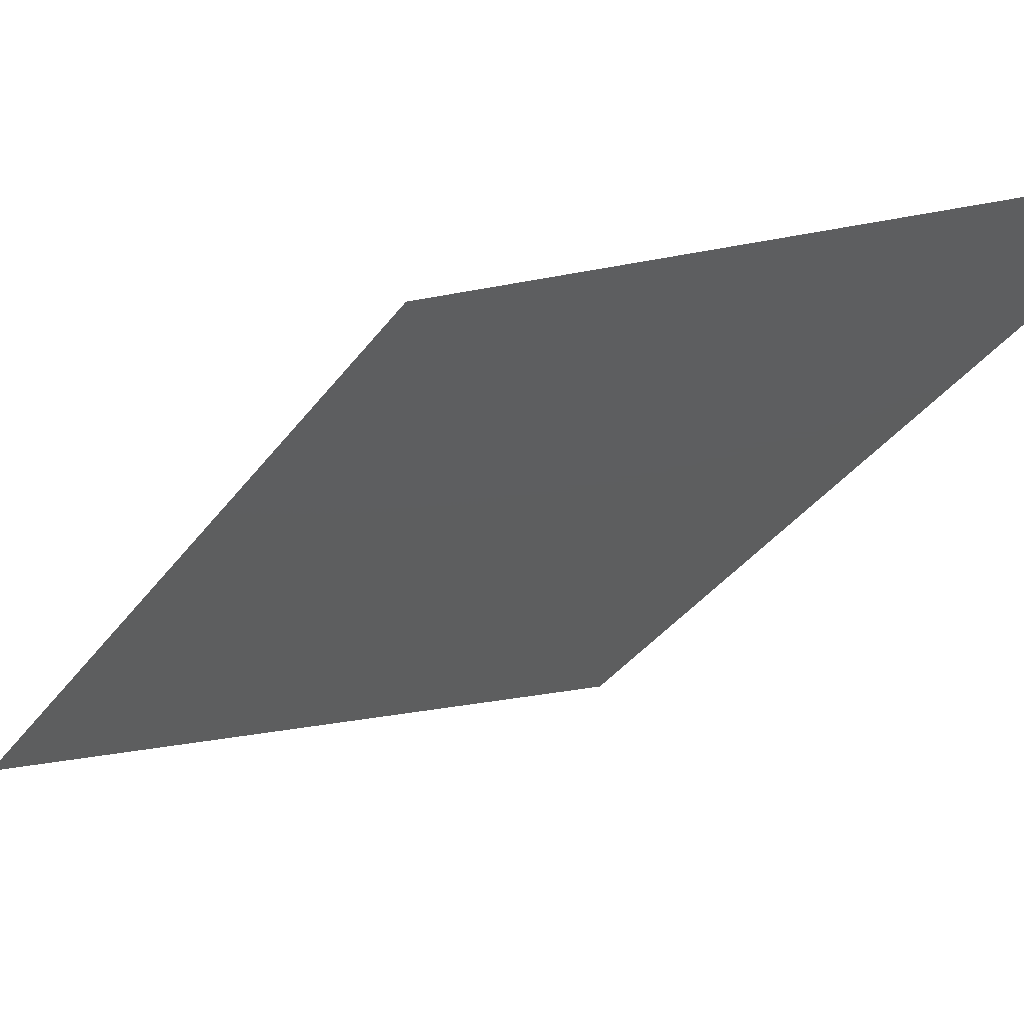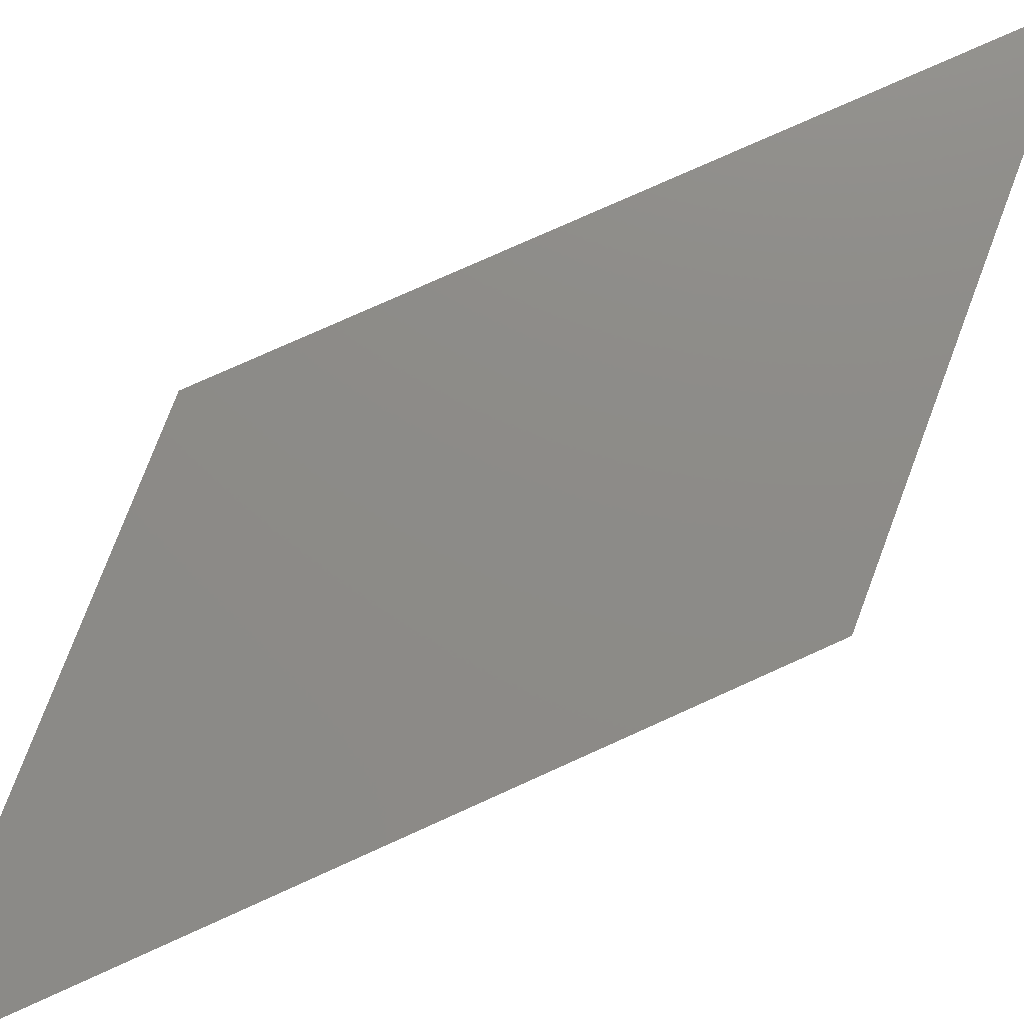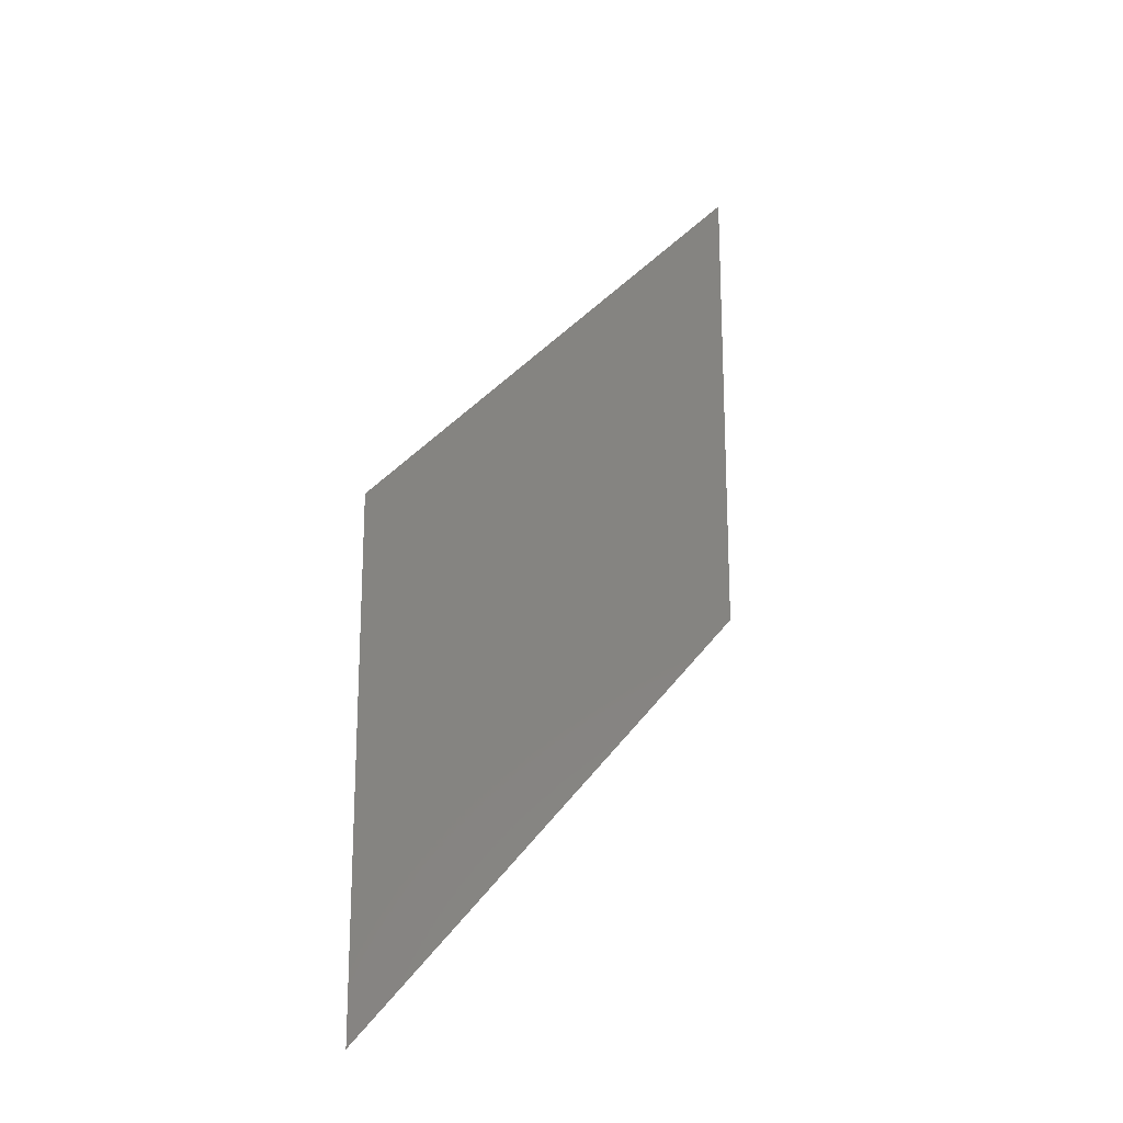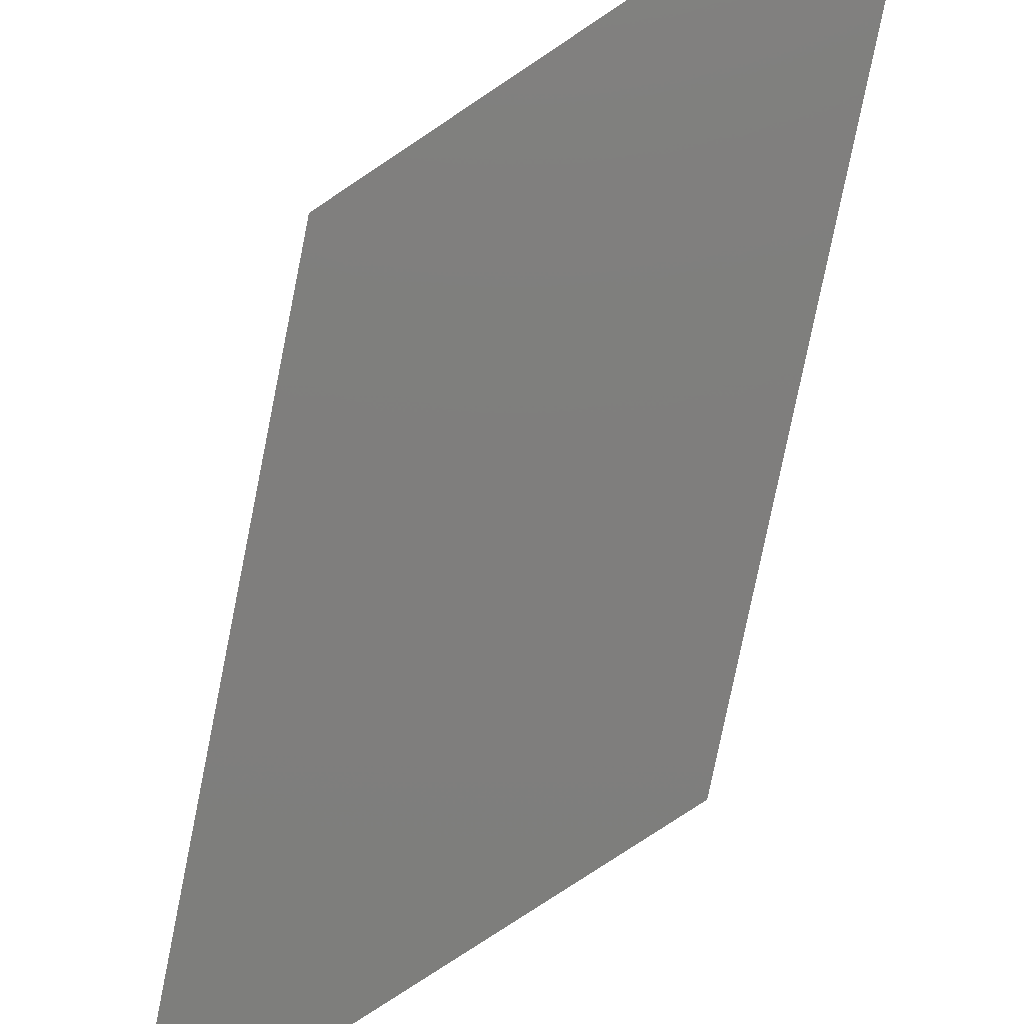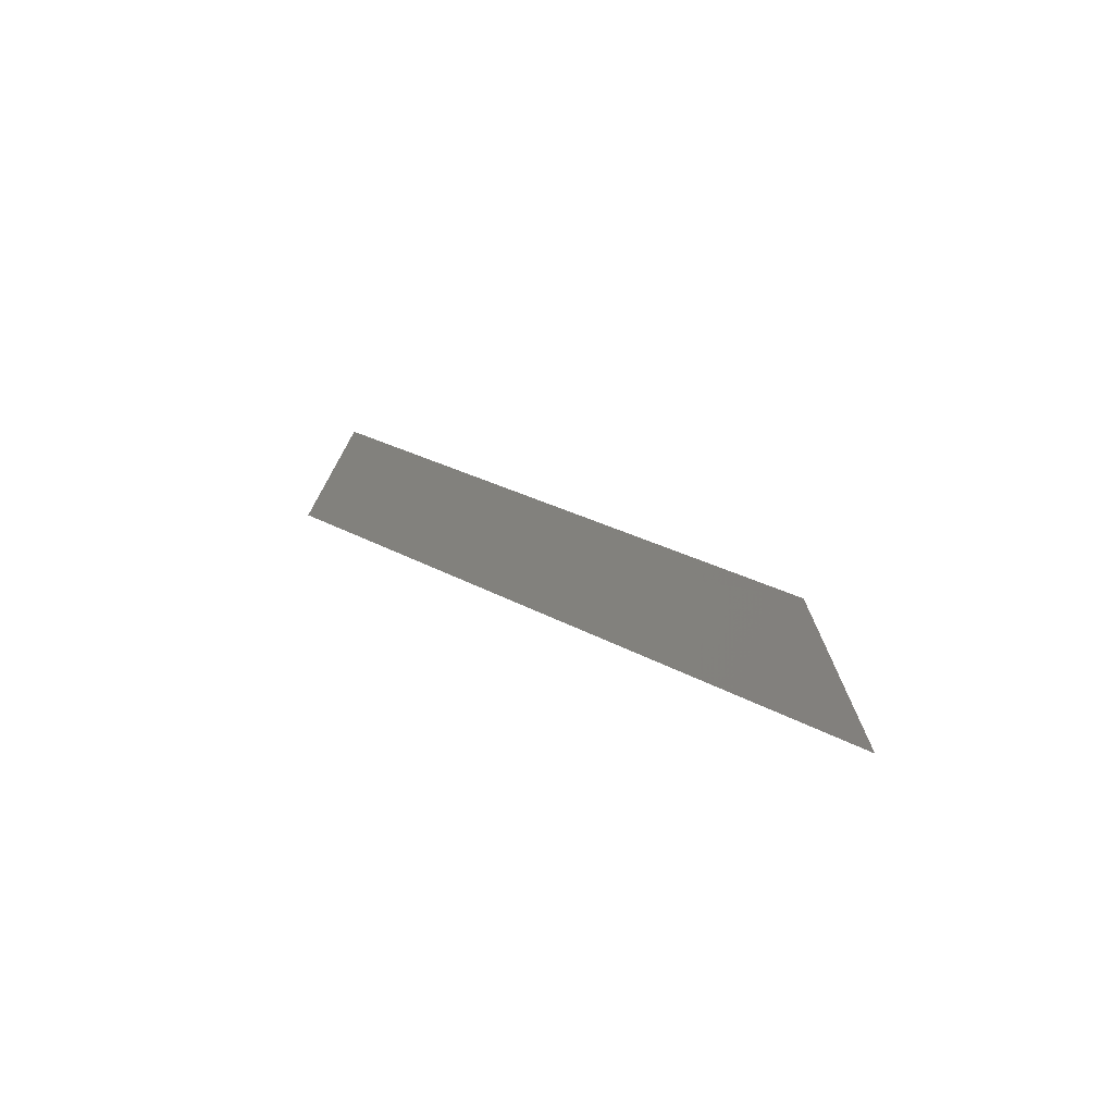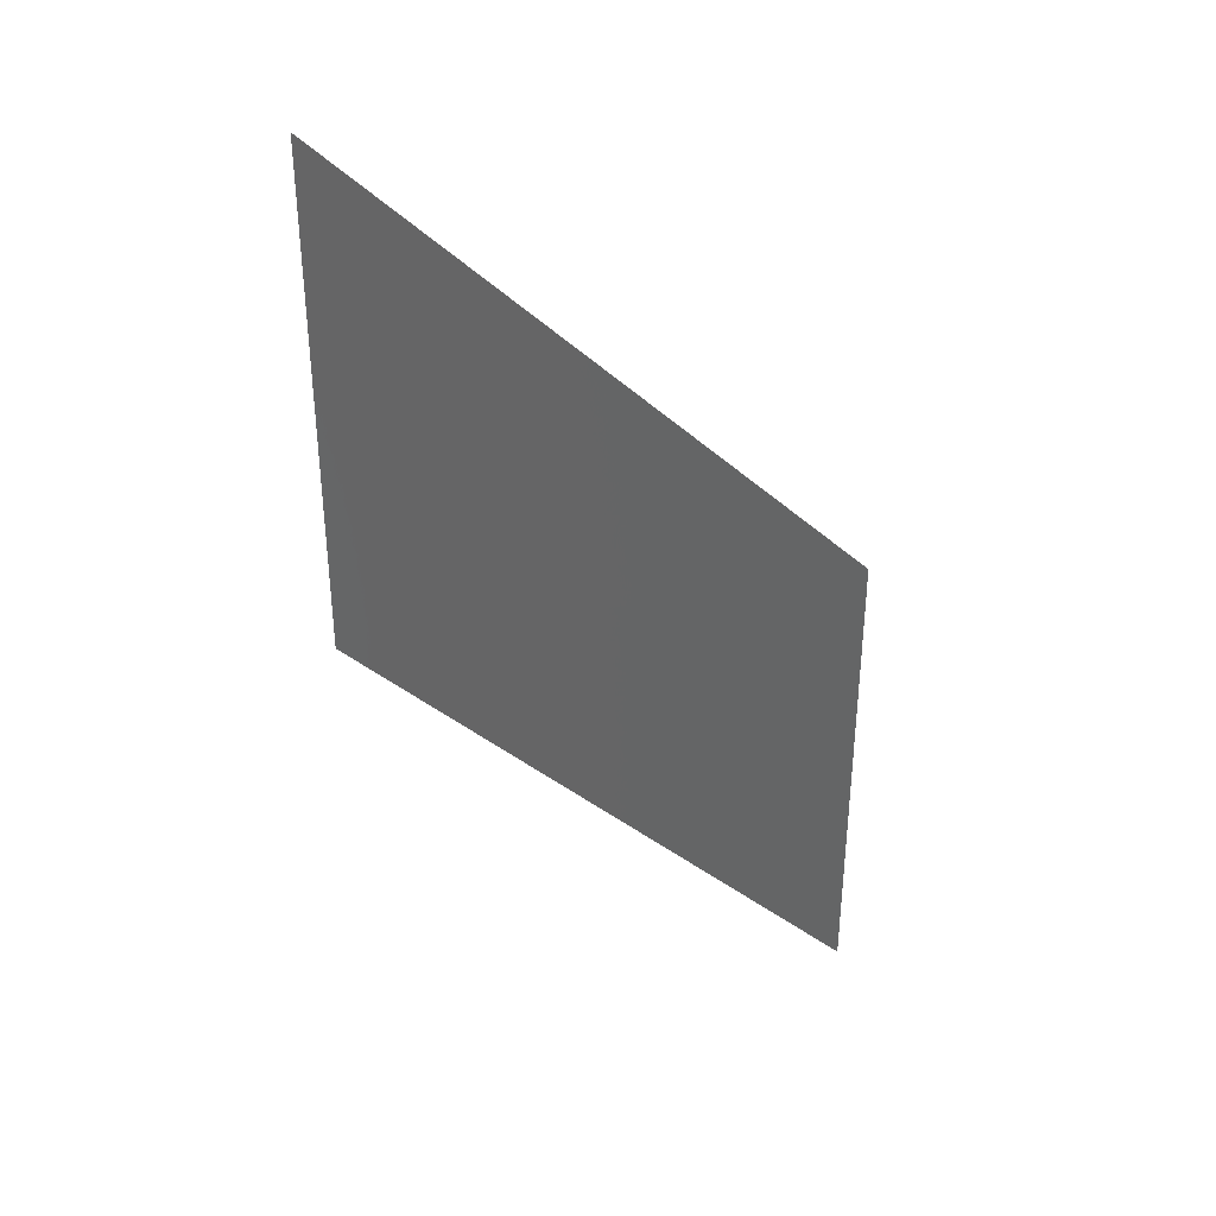
<metadata>
{"format":"stl","ext":"stl","renderer":"f3d","projection":"perspective","resolution":1024,"background":"white","views":[{"elev":-33.4,"azim":-74.5,"up":"+Y"},{"elev":75.8,"azim":-159.4,"up":"+Y"},{"elev":-20.8,"azim":135.8,"up":"+Z"},{"elev":-78.3,"azim":123.6,"up":"+Y"},{"elev":-77.2,"azim":-9.8,"up":"+Z"},{"elev":36.9,"azim":-13.9,"up":"+Z"}]}
</metadata>
<code>
# stl→obj: 4 verts, 20 faces
v 1.409 -0.658 -3.448
v 1.41 -0.658 -3.449
v 1.41 -0.658 -3.448
v 1.409 -0.658 -3.447
f 1 1 1
f 1 1 1
f 1 2 1
f 2 1 2
f 1 2 1
f 2 1 3
f 1 4 1
f 4 1 4
f 3 1 4
f 1 4 4
f 1 1 2
f 1 2 3
f 1 4 3
f 4 3 4
f 4 4 4
f 4 4 4
f 4 3 4
f 3 4 3
f 2 3 2
f 3 2 3

</code>
